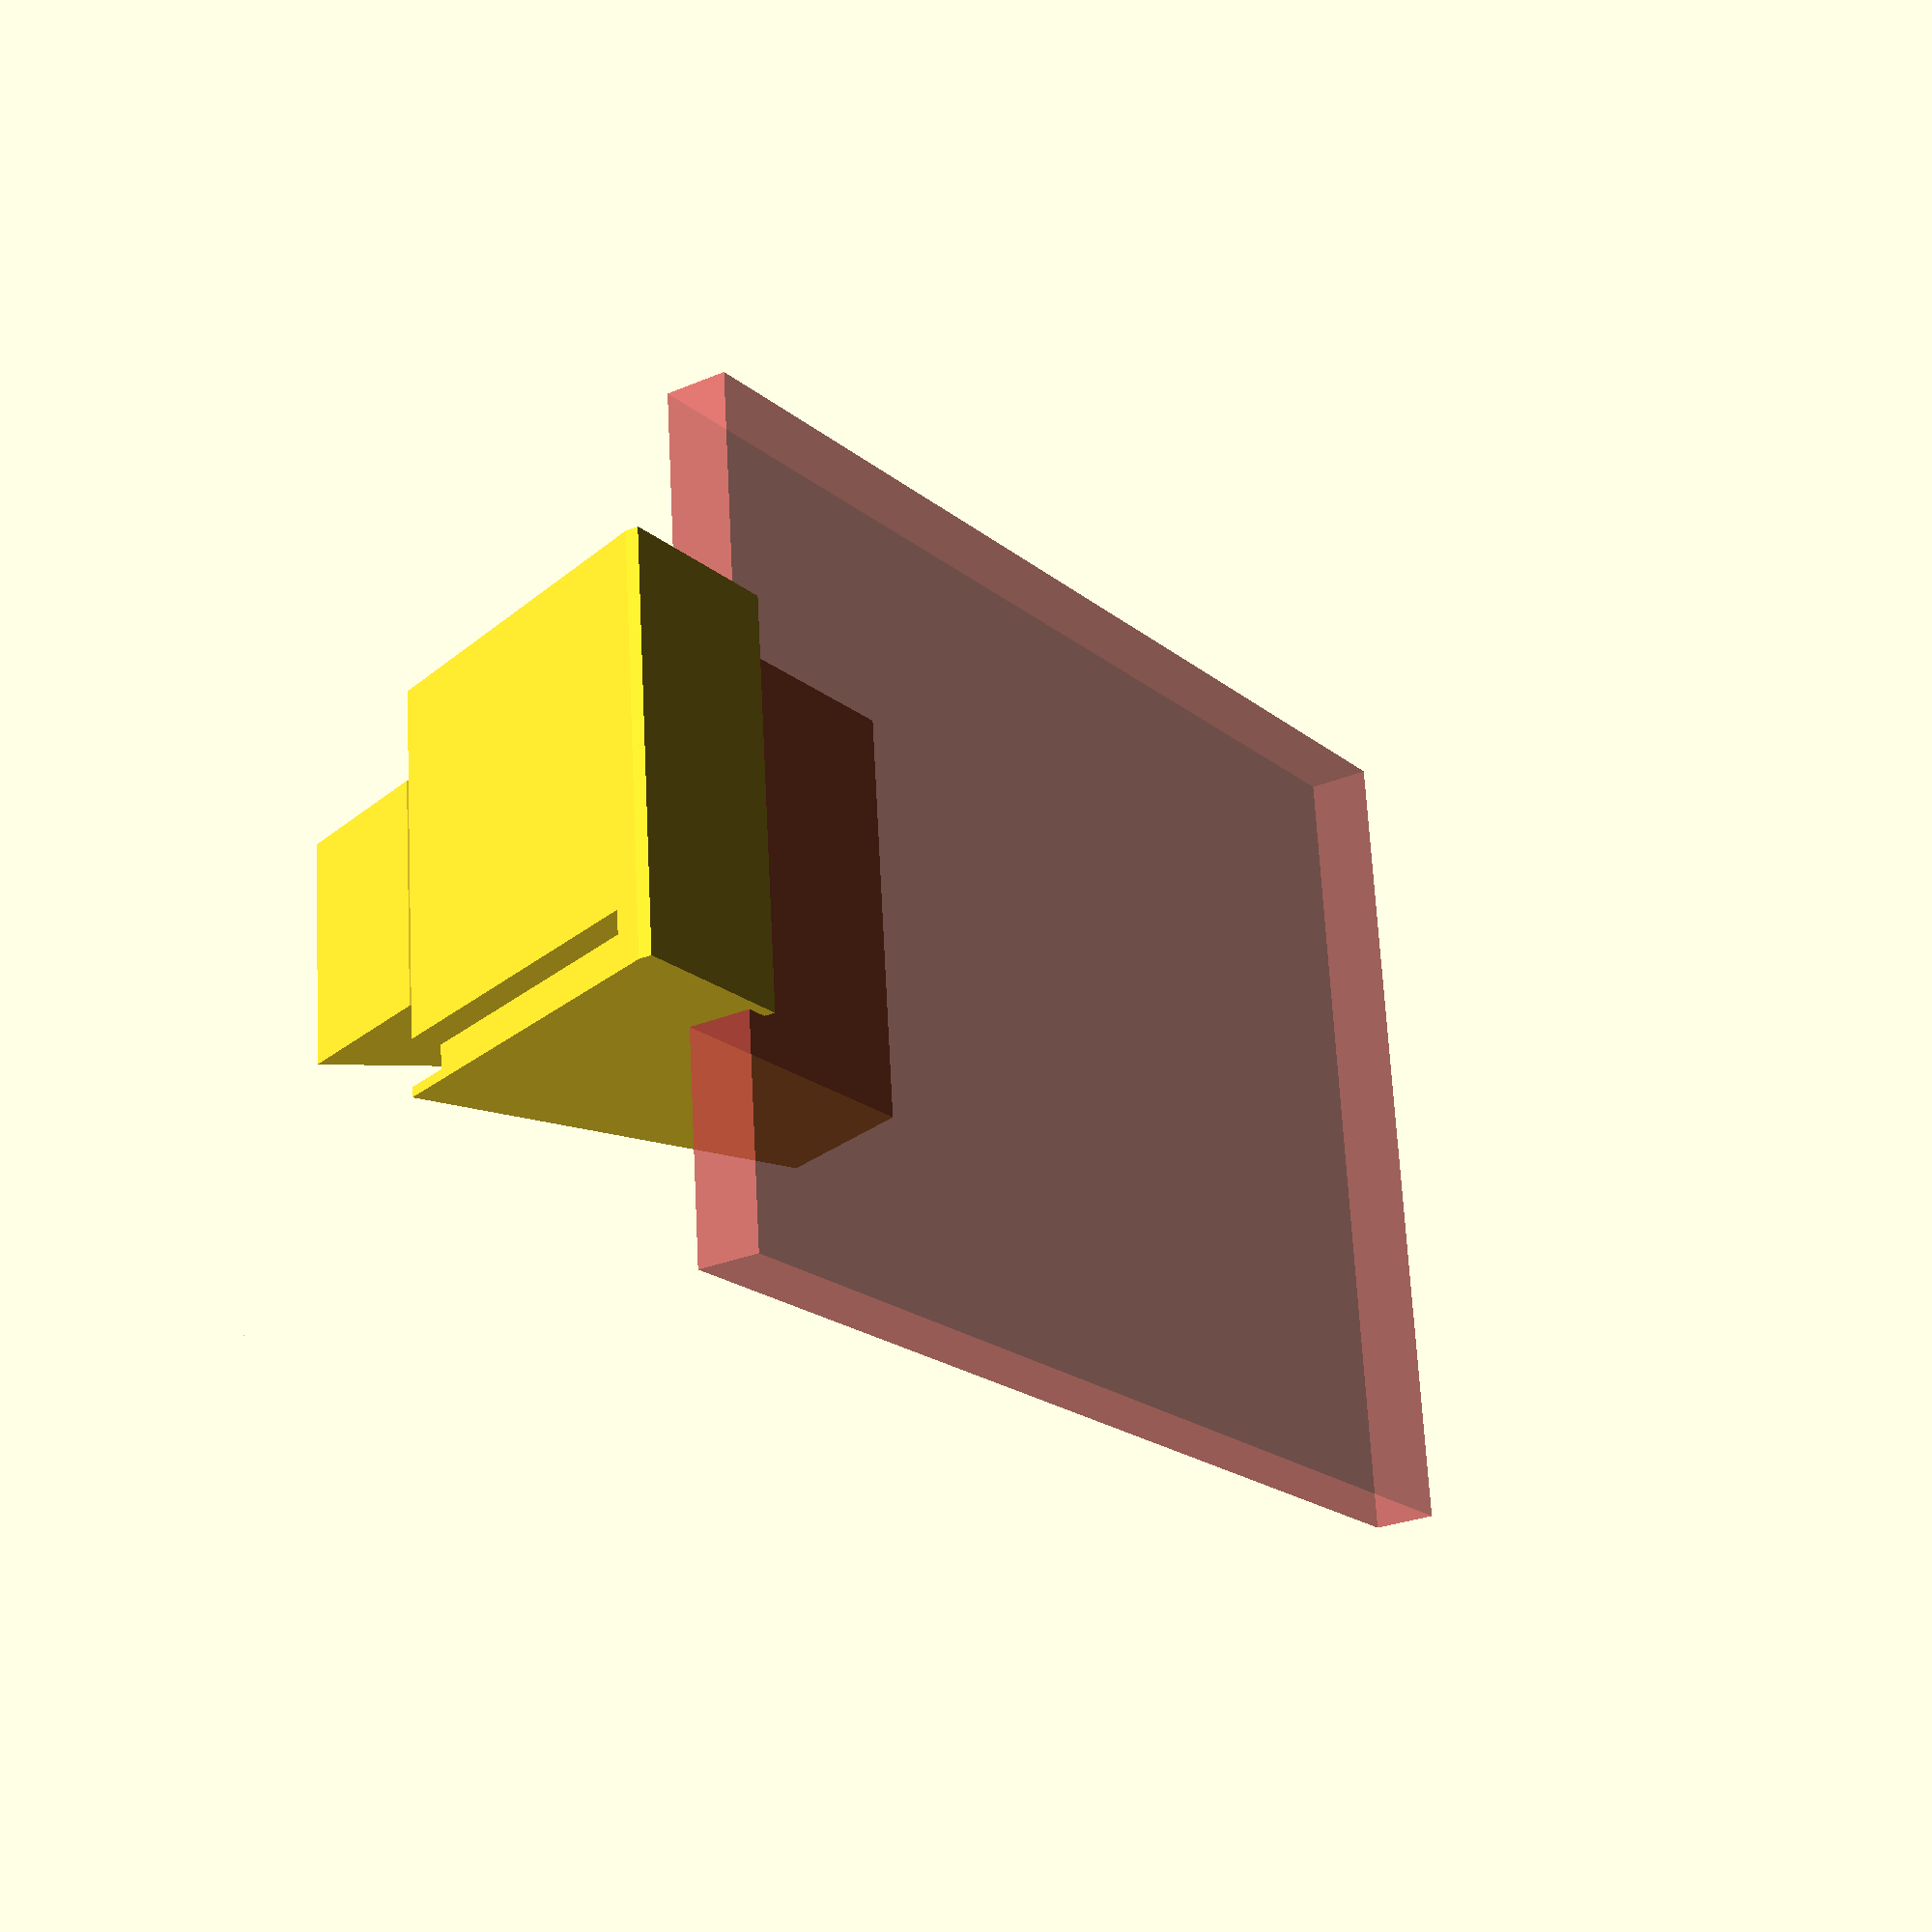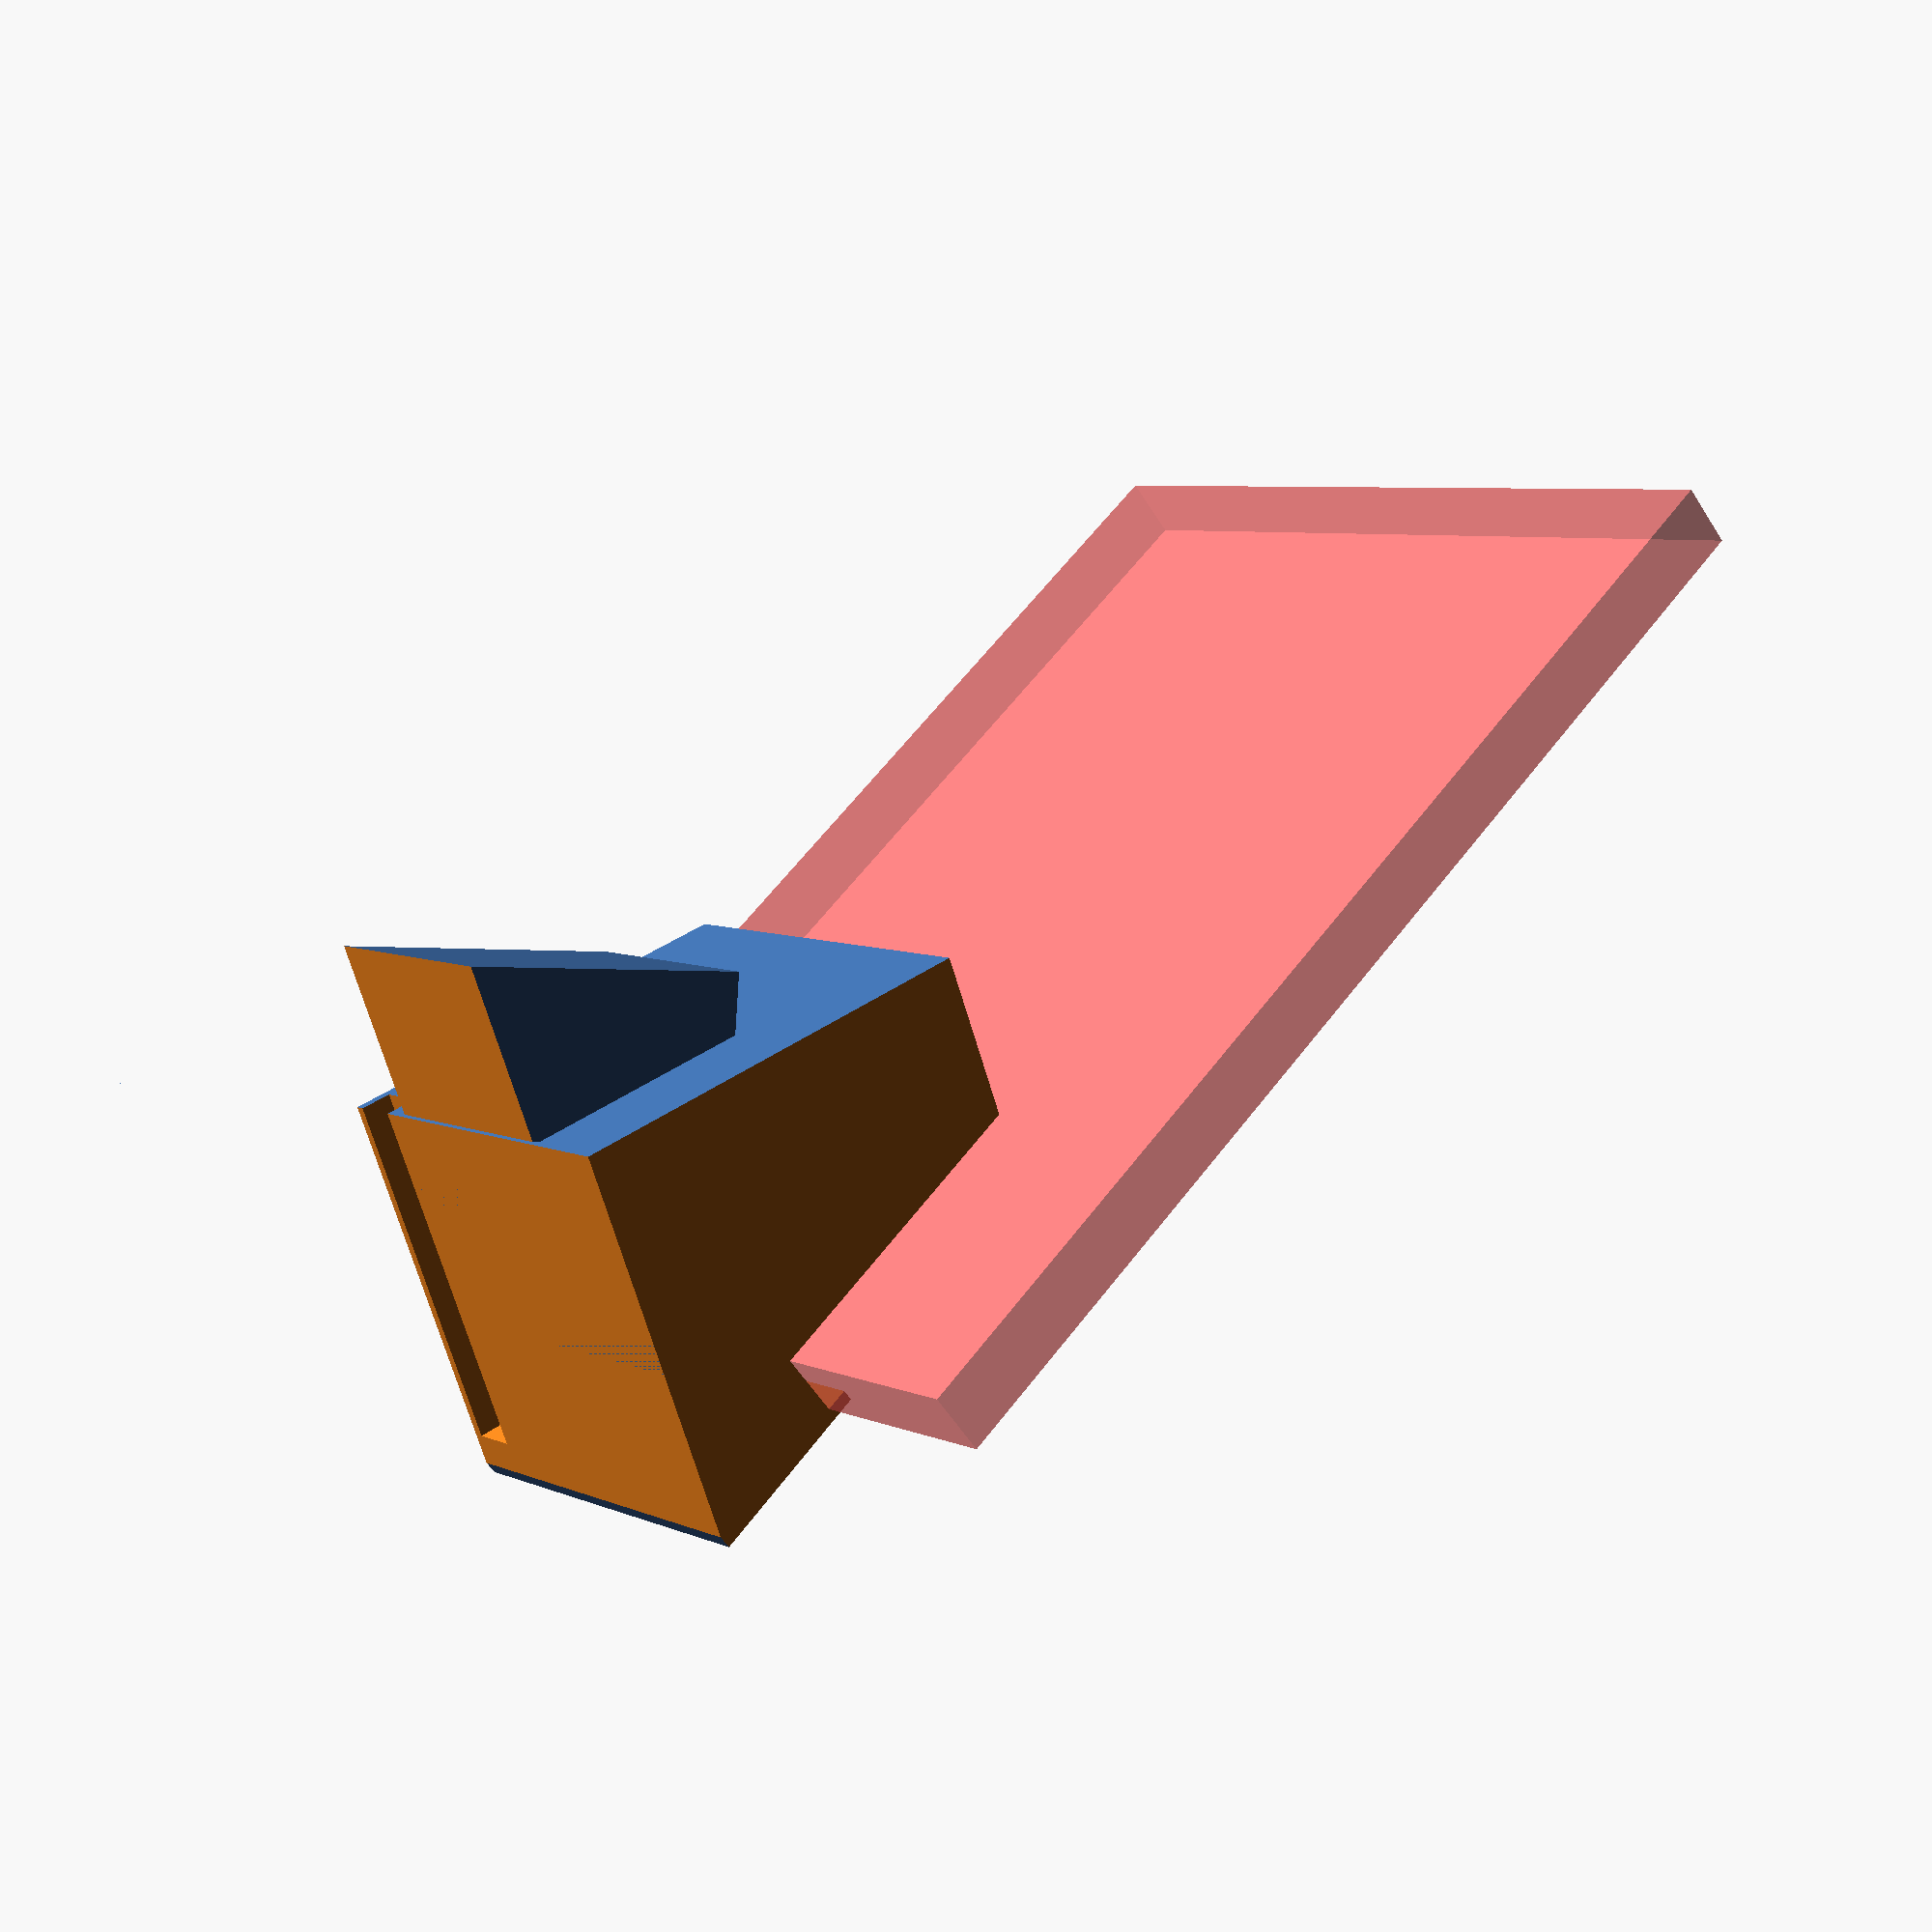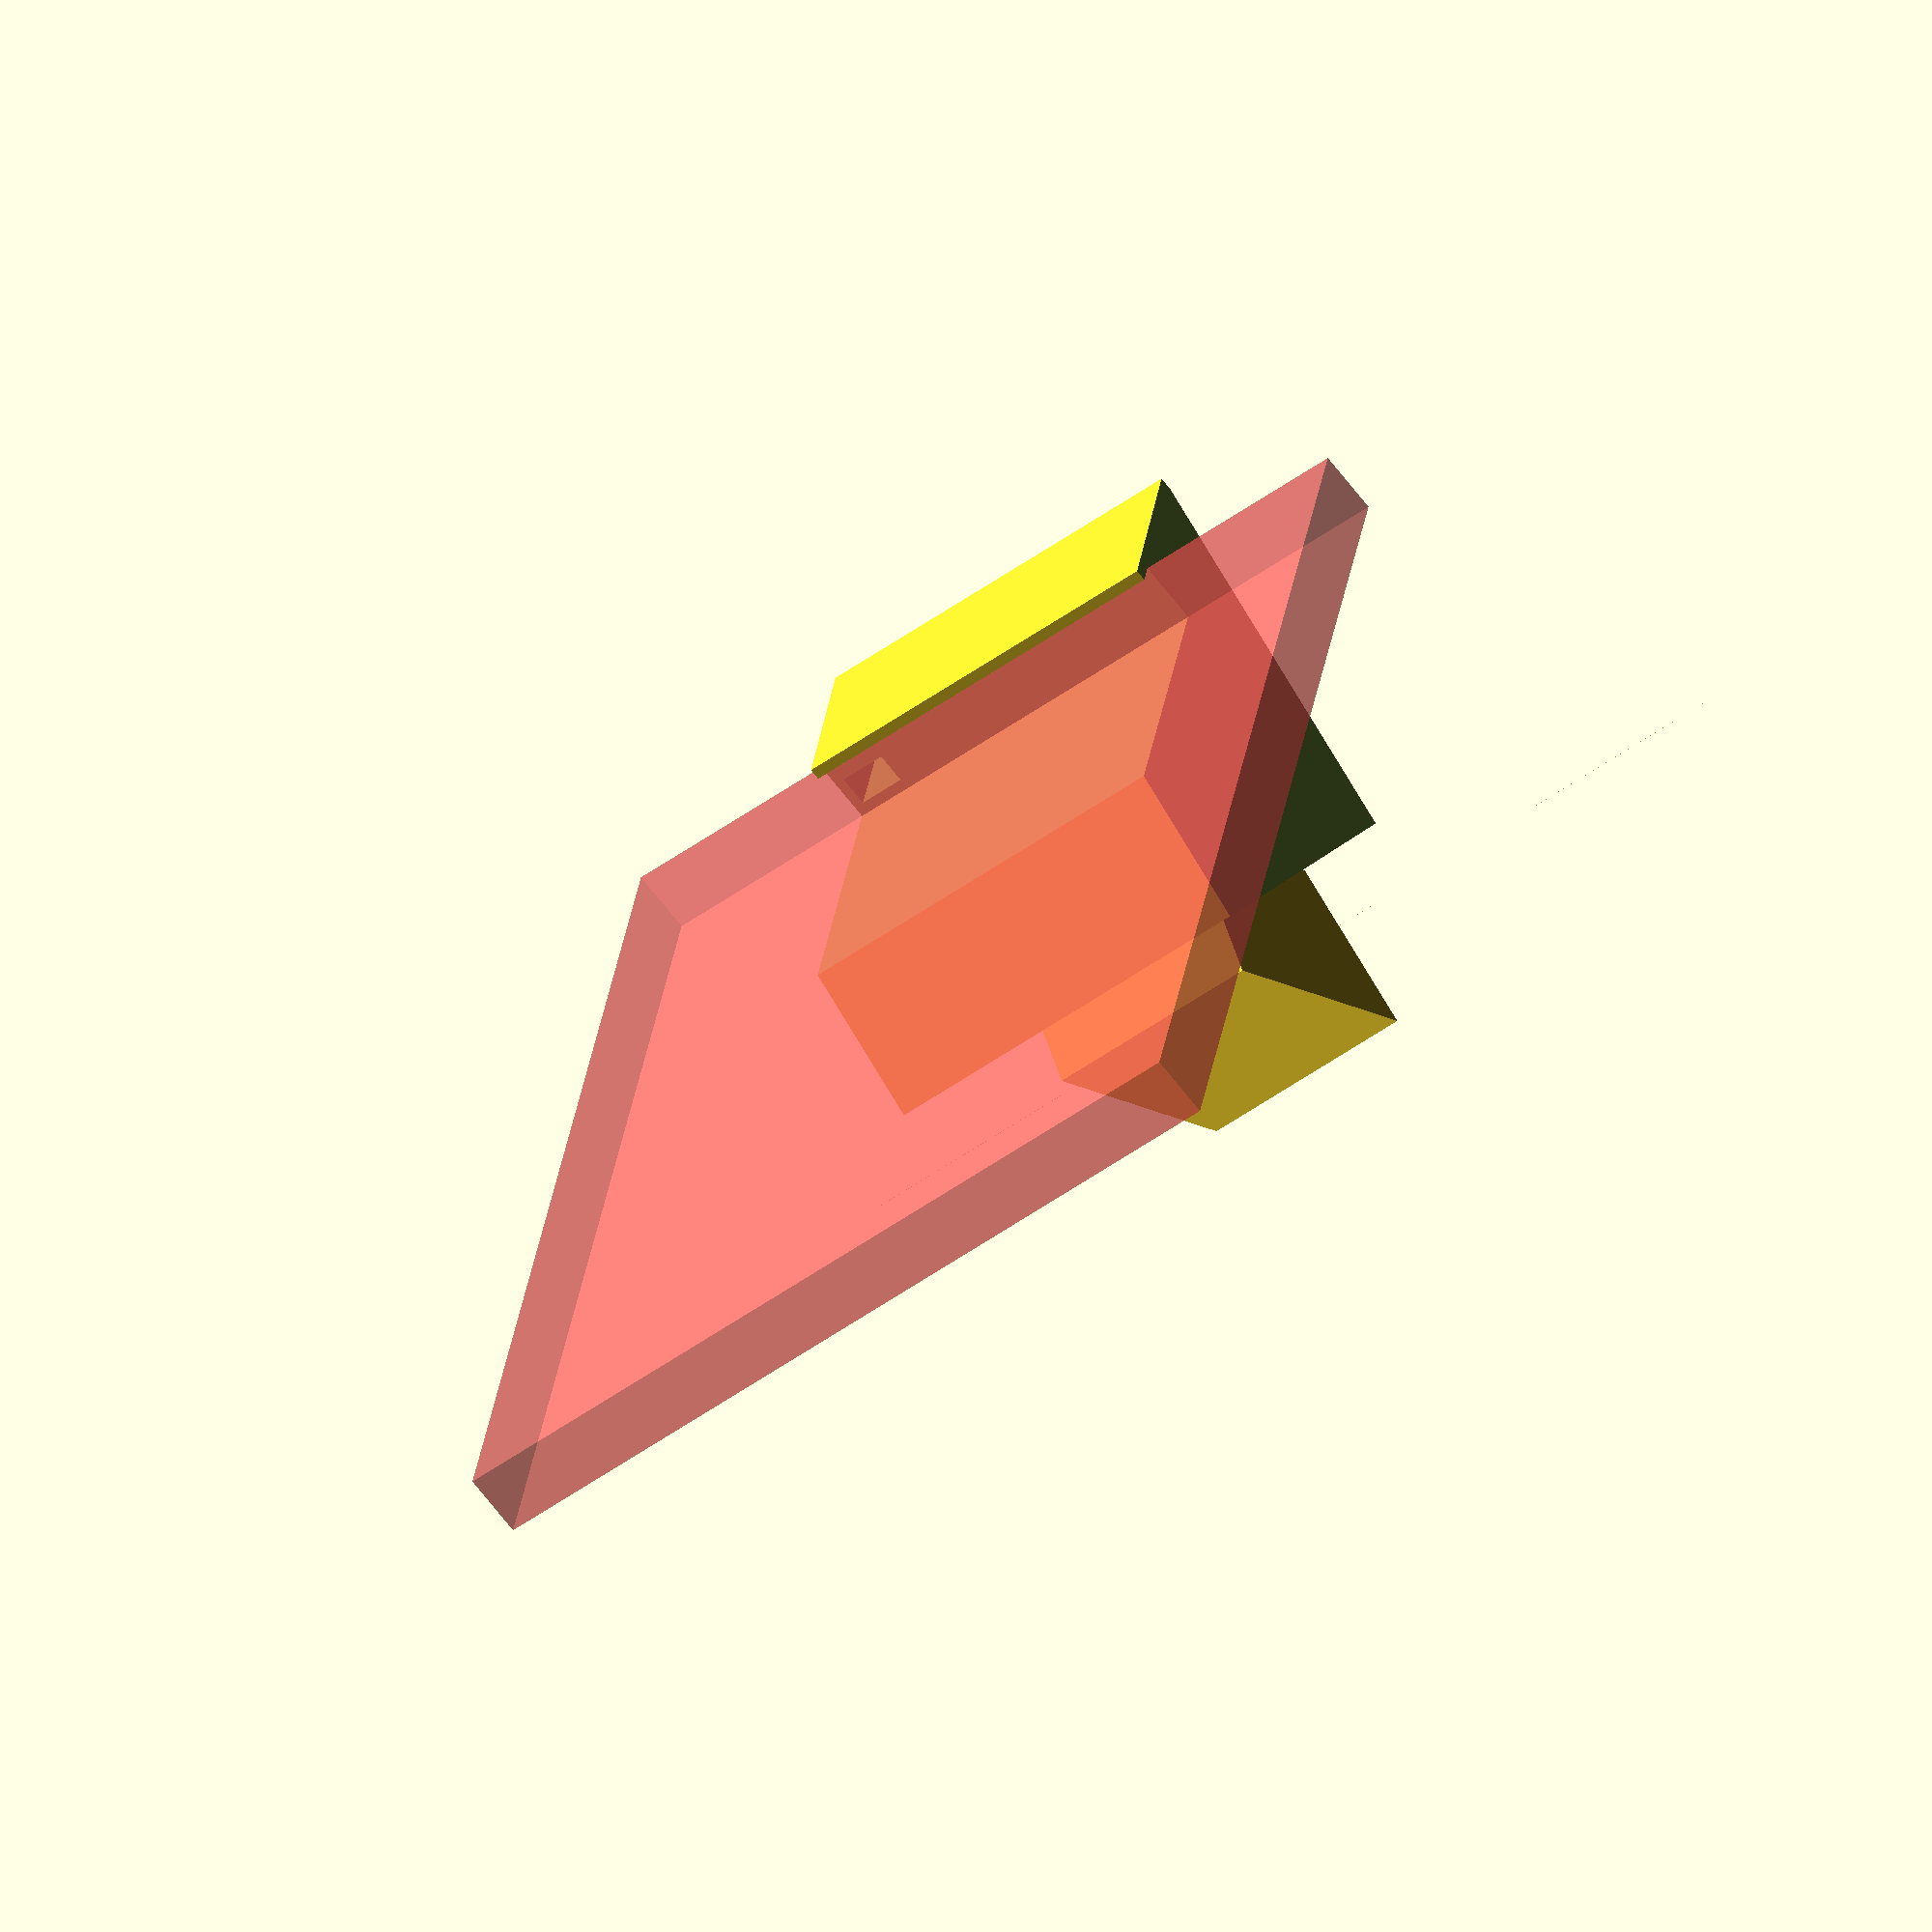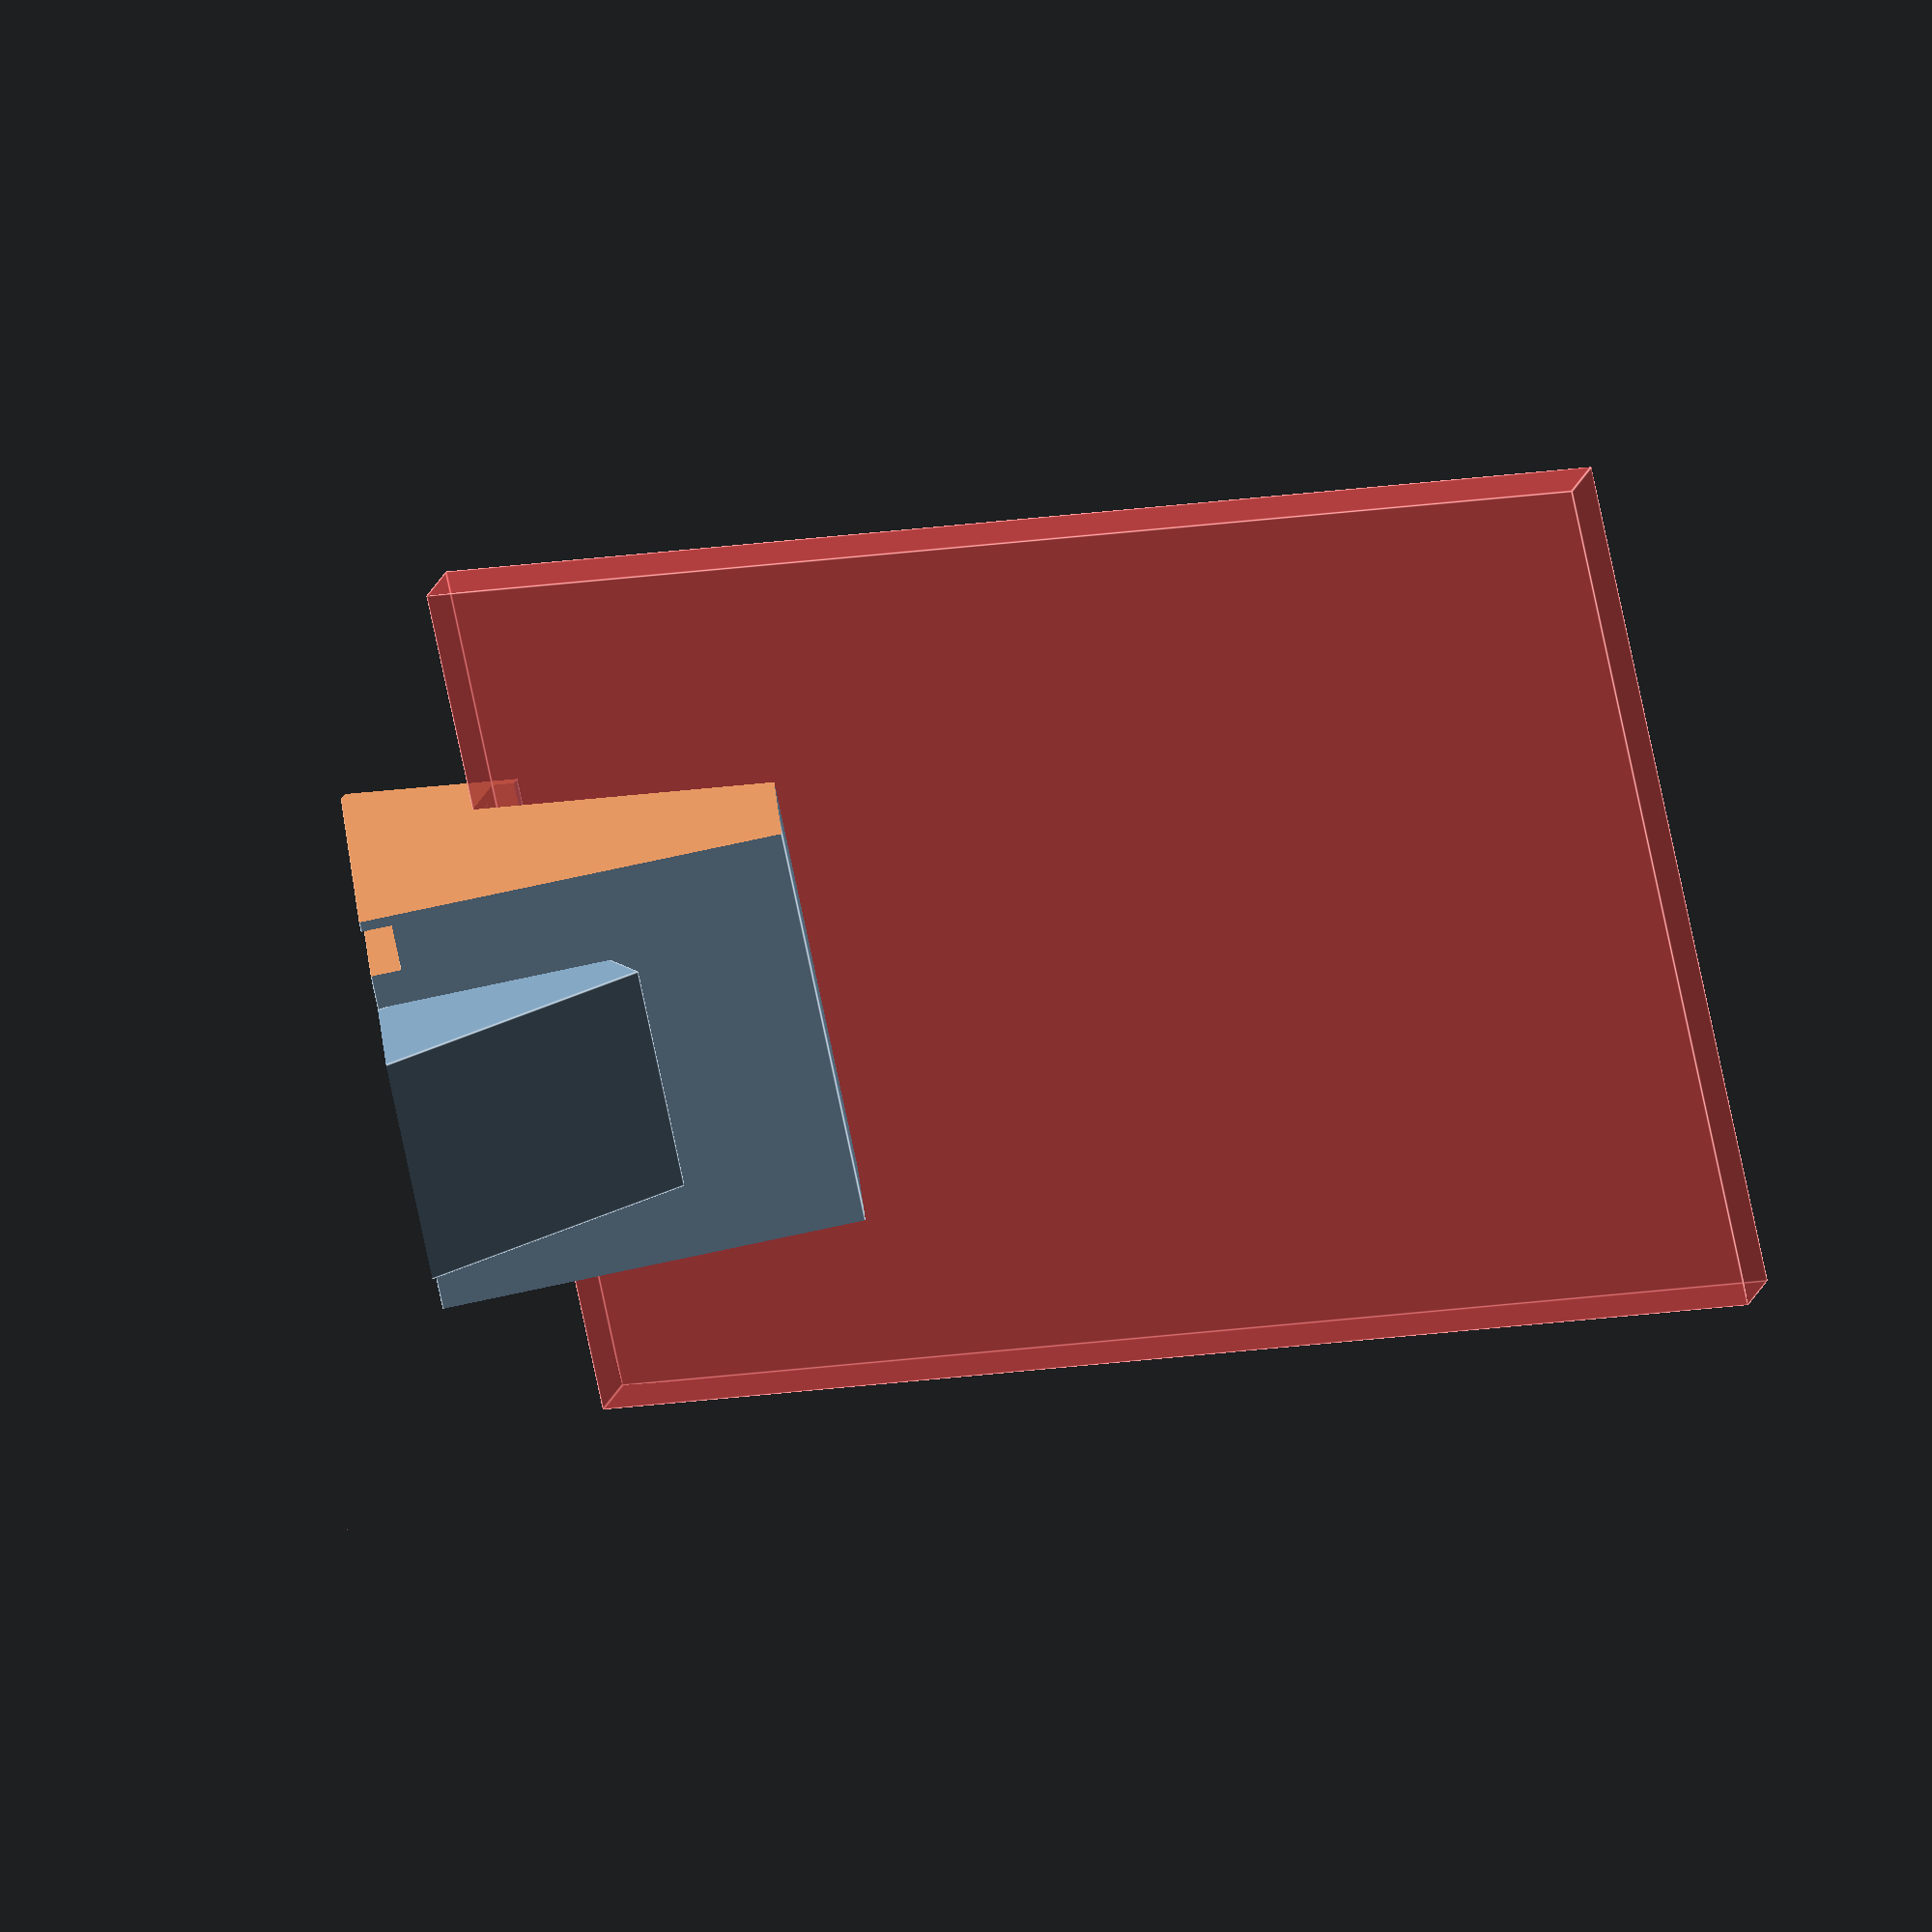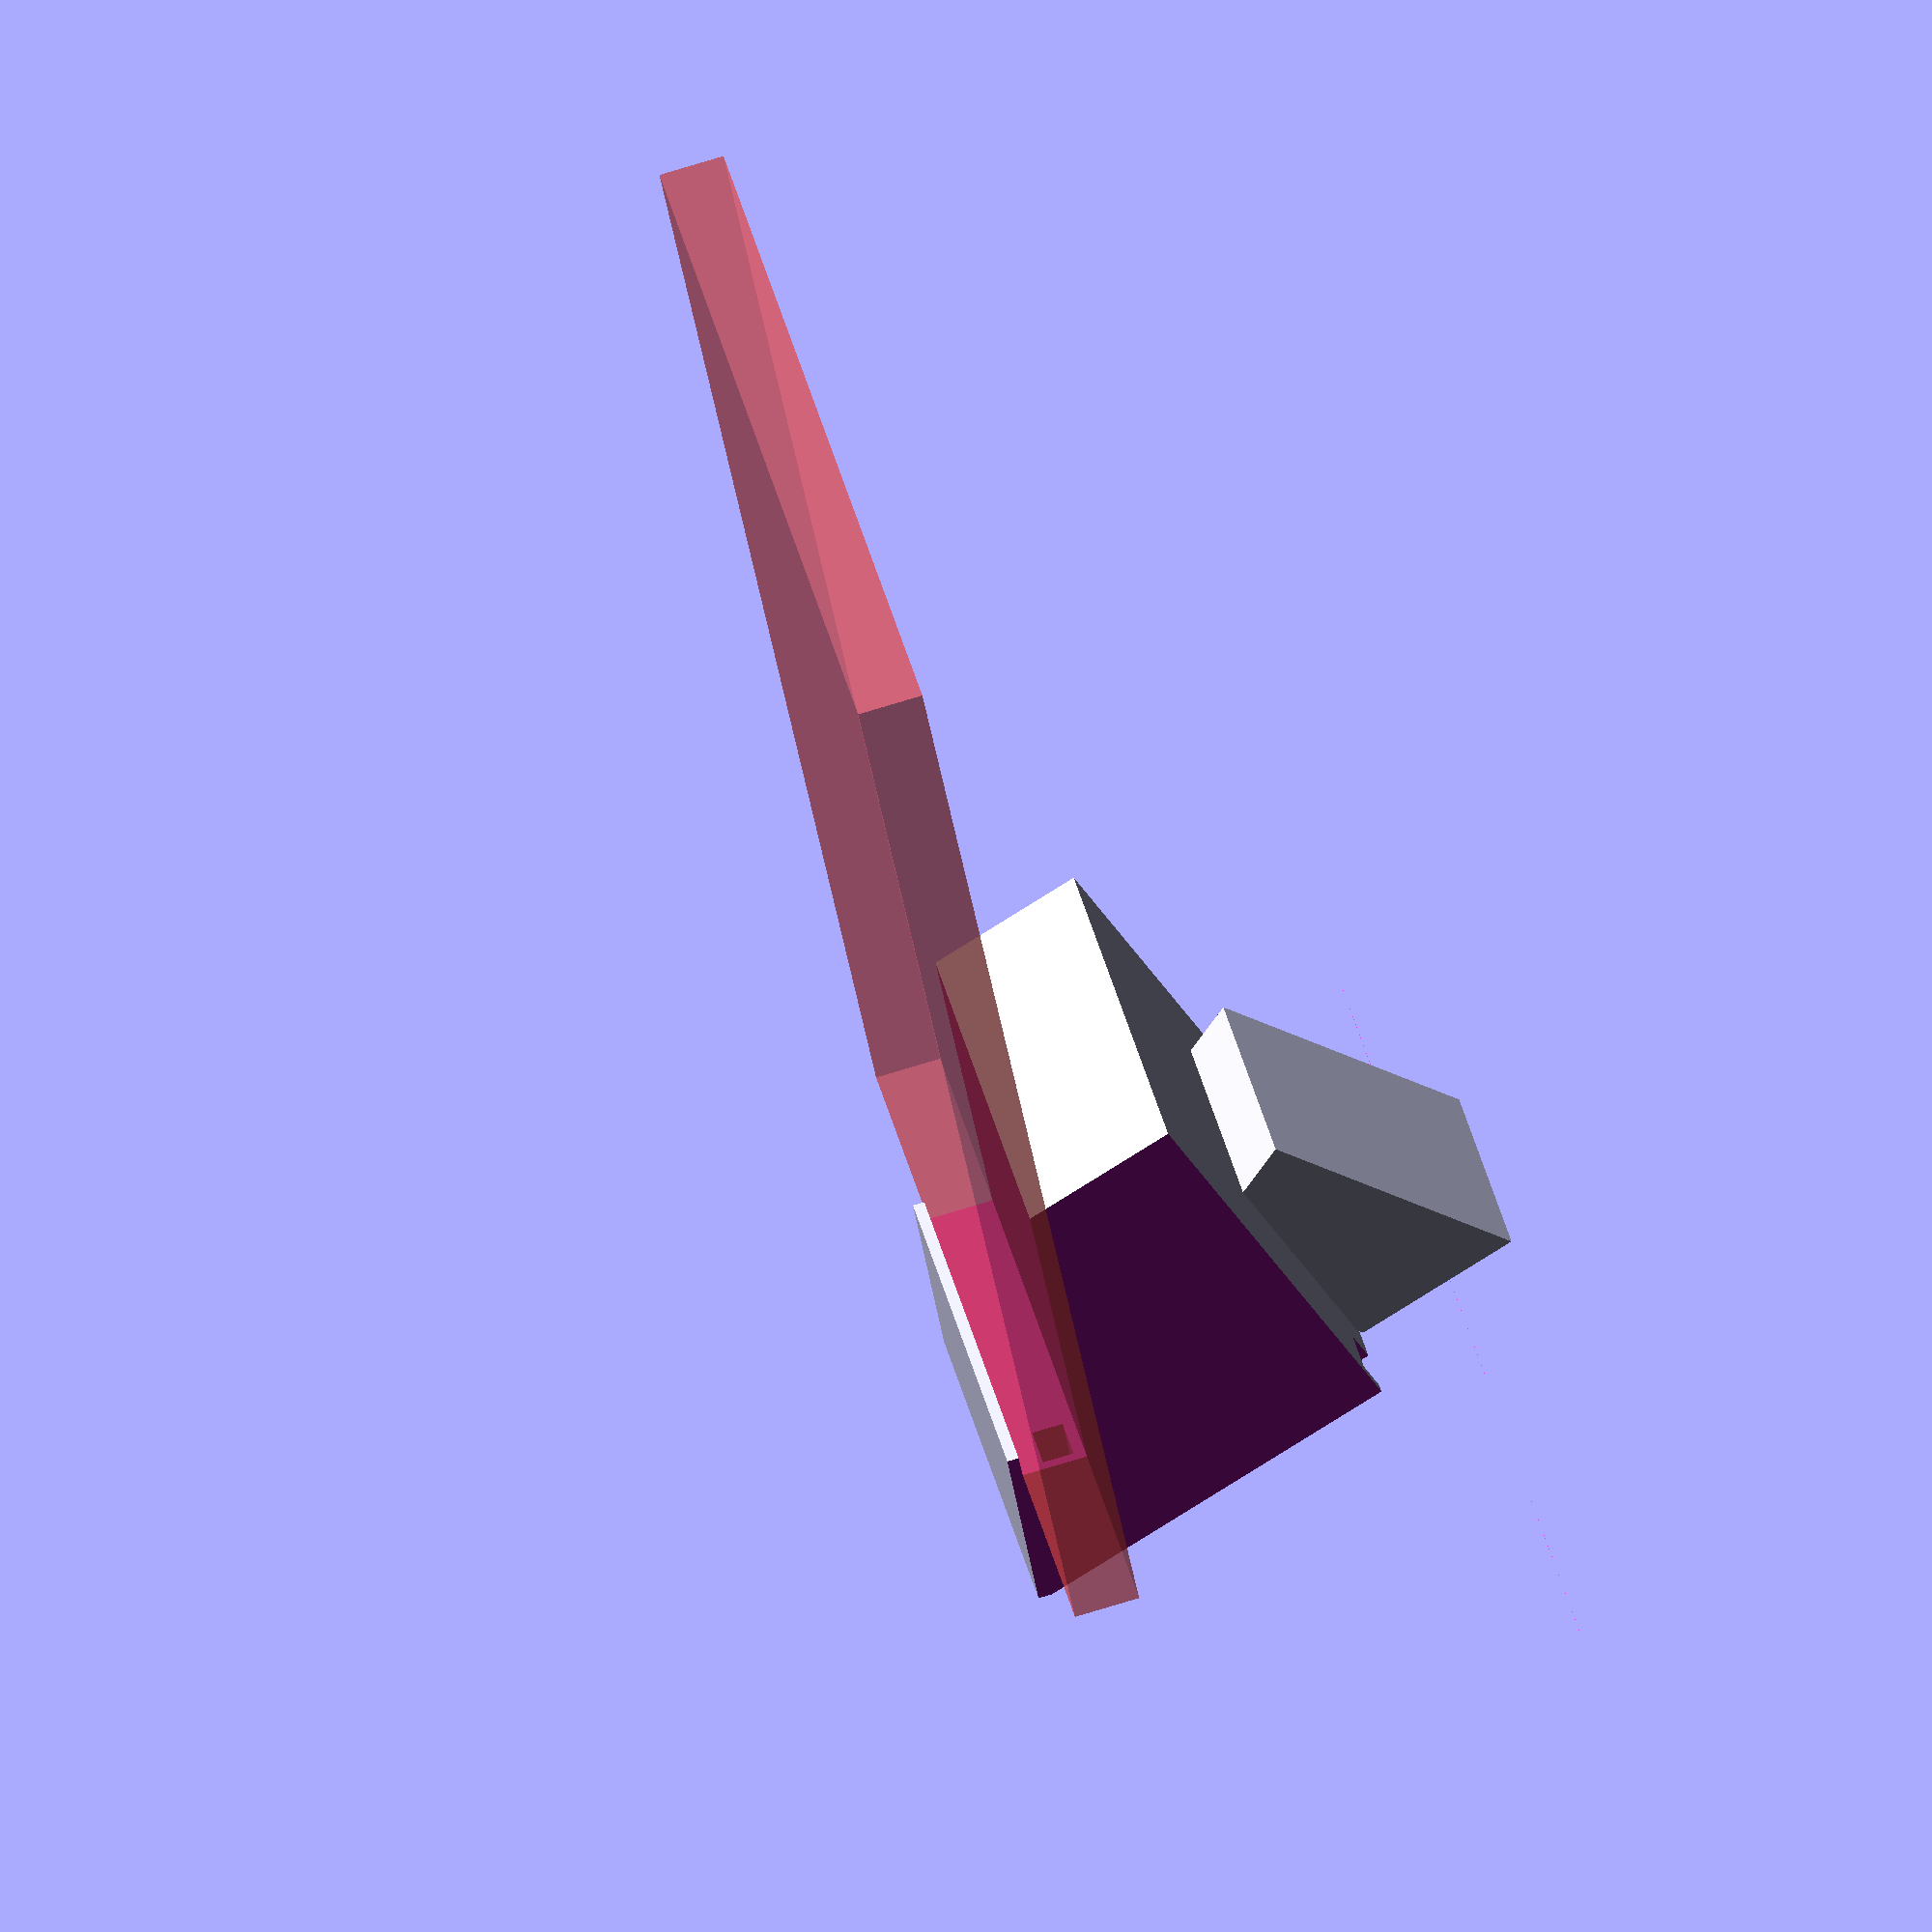
<openscad>
// tablet 
// width: 18.5cm
// depth: 0.95cm
// length: 26.5cm
tab_w = 18.5 + 0.5;
tab_d = 0.95 + 0.5;
tab_l = 26.5;

usb_l = 2.85;
usb_w = 1.04;
usb_d = 0.69;

usb_offset_w = 12.5 + 4/2 + 0.25; // bis ca. 13.5

difference(){
    
    union(){
        rotate([-20.5,0,0])
        cube([tab_w+4,  tab_d + 2, 10]);
        
        // stützen
        translate([0,10,-3])
        rotate([25.5, 0,0])
        cube([5, tab_d + 2, 8]);
        
        translate([tab_w-1, 10,-3])
        rotate([25.5, 0,0])
        cube([5, tab_d + 2, 8]);

        translate([tab_w/2-0.5, 10,-3])
        rotate([25.5, 0,0])
        cube([5, tab_d + 2, 8]);
        
        rotate([-20.5,0,0])
        translate([0,-0.3,0])
        cube([tab_w+4,  tab_d + 2, 4]);     
        
        // back-base
        translate([0,3.5,0])
        cube([tab_w+4, 5, 9.35]);
    }
    
    rotate([-20,0,0])
    translate([2,-0.01,3.5])
    #cube([tab_w, tab_d, tab_l]);
    
    translate([-.5,0,-3])
    cube([tab_w+5, 15, 3]);
    
    // usb
    rotate([-20,0,0])
    translate([usb_offset_w,0.5,0.7])
    cube([usb_w, usb_d, usb_l]);
    
    translate([usb_offset_w, 0.7, -0.01])
    cube([usb_w, 10, usb_d]);
    
    // cut off the sides to fit it in 10cm
    translate([-0.01-3, -2, -0.01])
    cube([10,100,100]);
    
    translate([tab_w+4-10+0.01+3, -2, -0.01])
    cube([10,100,100]);    
}

</openscad>
<views>
elev=17.4 azim=95.2 roll=233.9 proj=p view=wireframe
elev=321.3 azim=25.7 roll=228.5 proj=p view=solid
elev=166.8 azim=326.2 roll=160.3 proj=o view=solid
elev=84.4 azim=167.0 roll=281.9 proj=o view=edges
elev=43.3 azim=74.9 roll=29.6 proj=o view=solid
</views>
